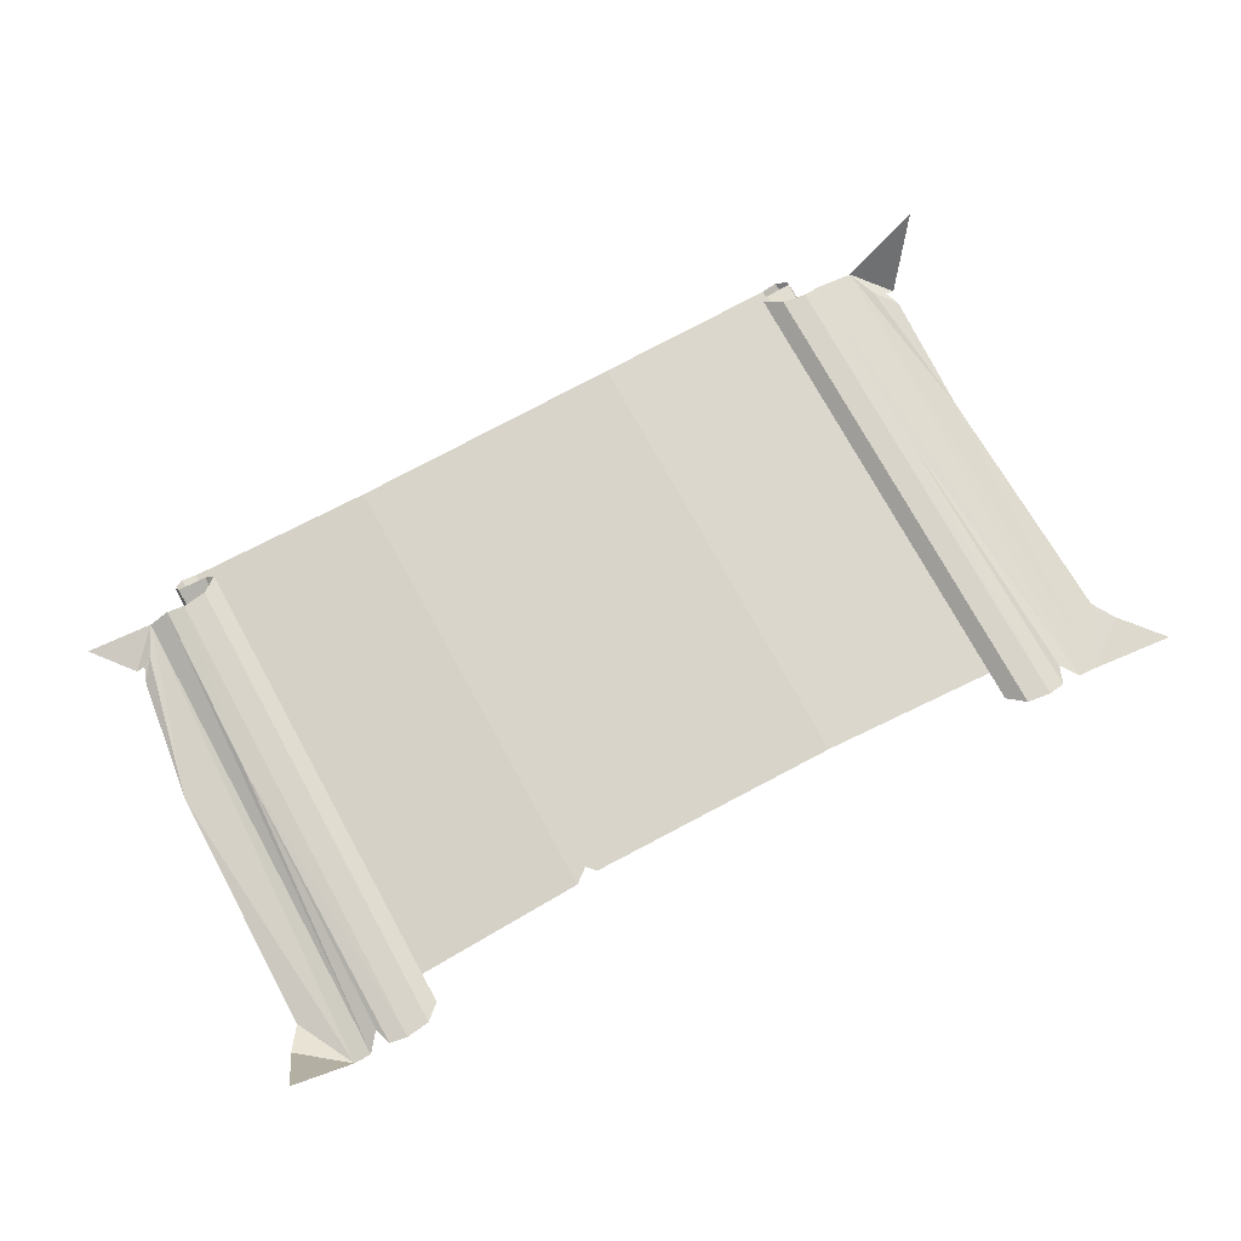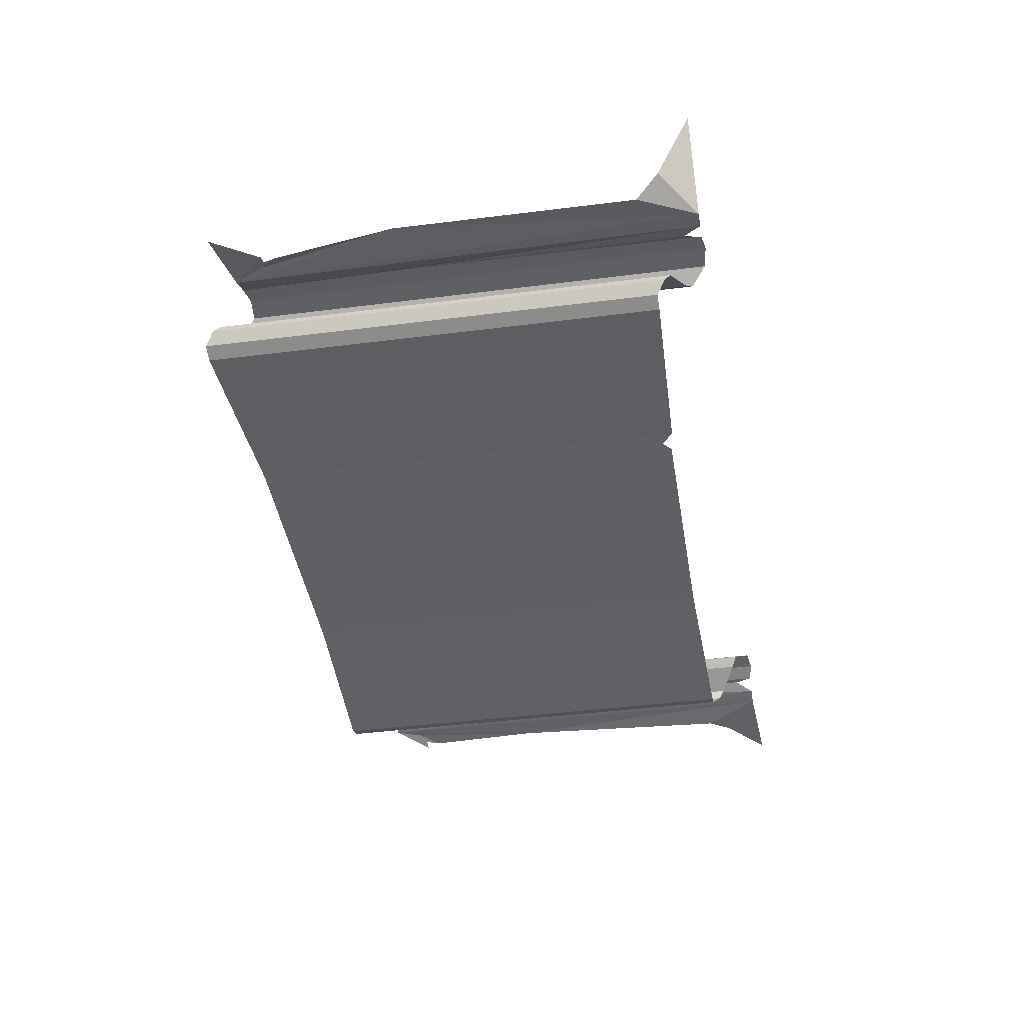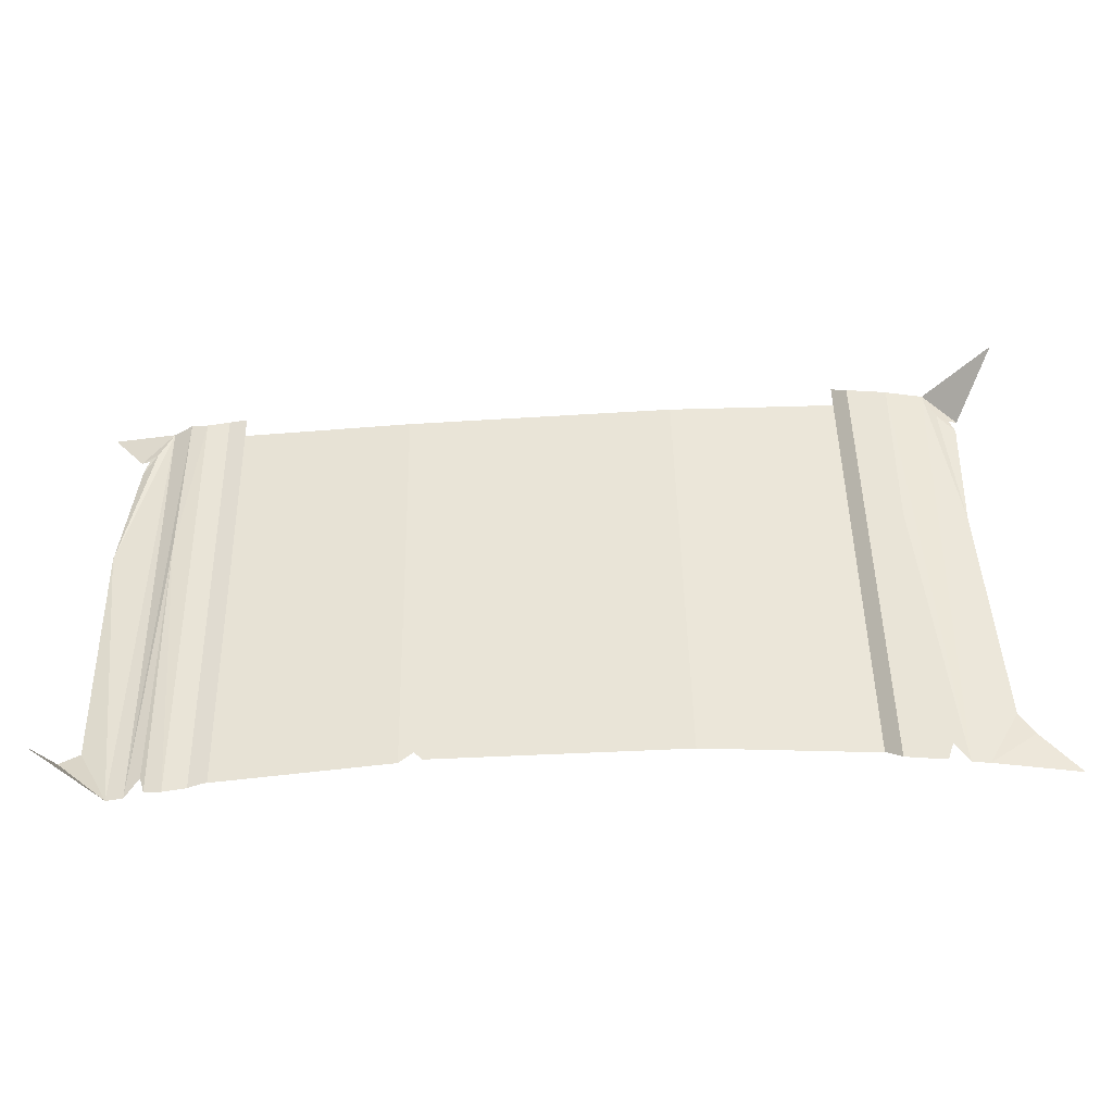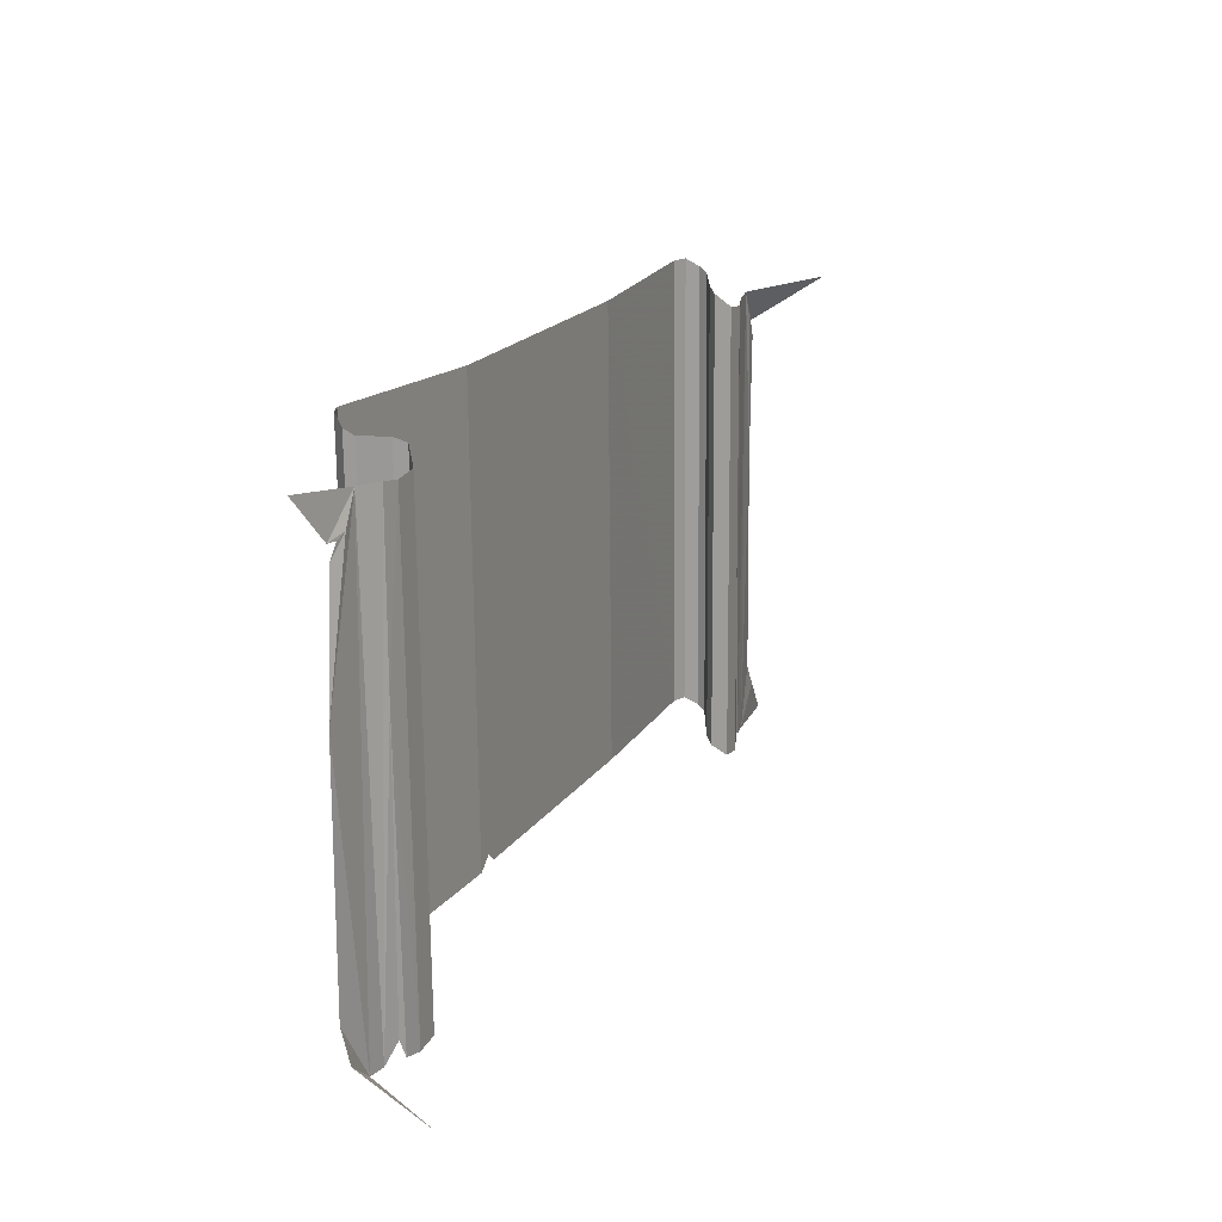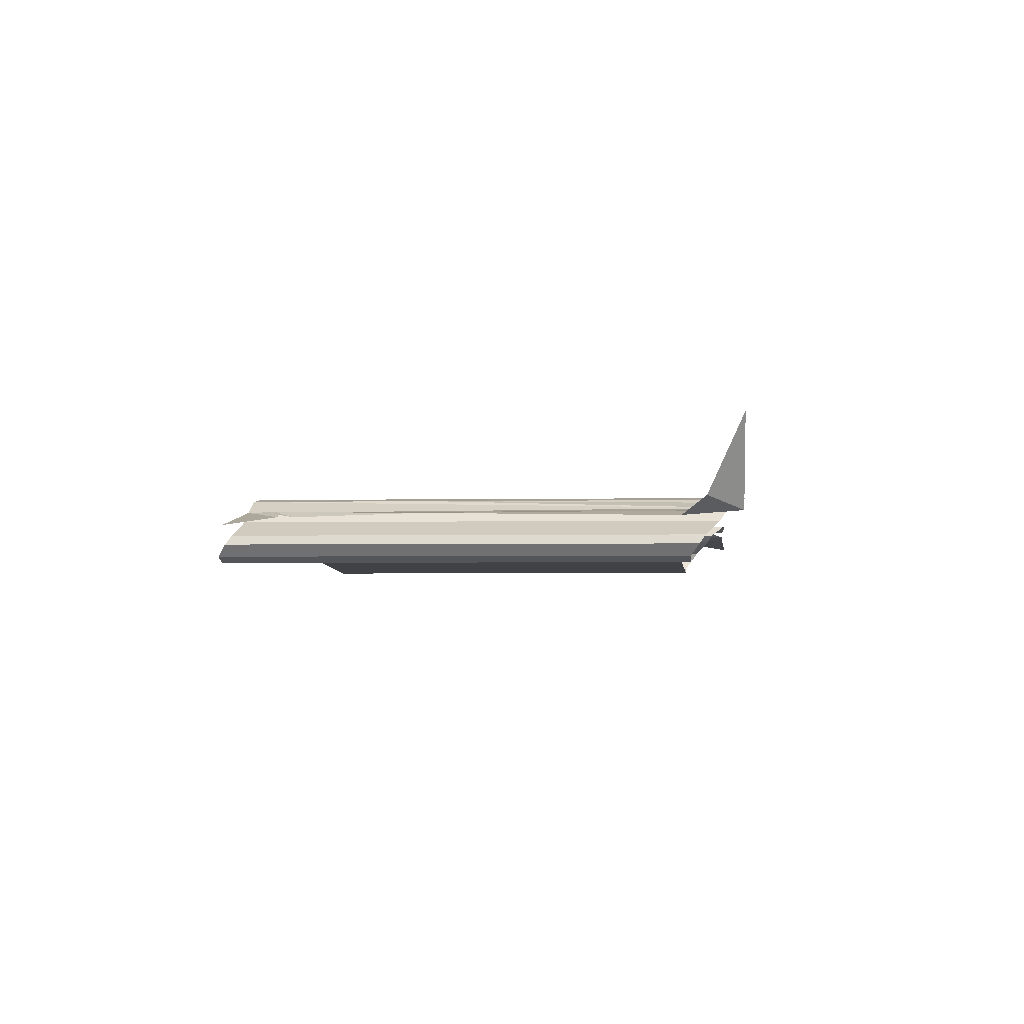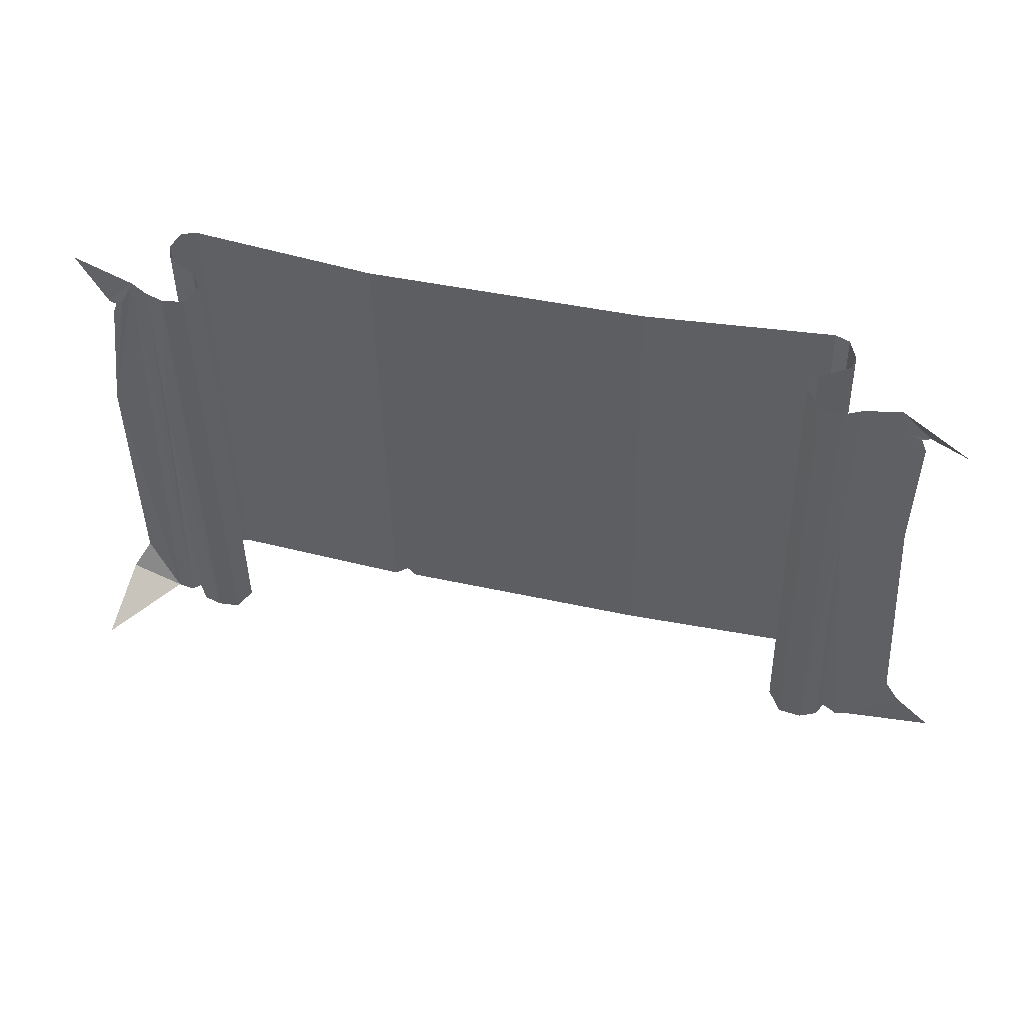
<metadata>
{"format":"obj","ext":"obj","renderer":"f3d","projection":"perspective","resolution":1024,"background":"white","views":[{"elev":75.5,"azim":152.2,"up":"+Y"},{"elev":-42.9,"azim":99.6,"up":"+Y"},{"elev":-41.8,"azim":-176.1,"up":"+Z"},{"elev":18.5,"azim":113.9,"up":"+Z"},{"elev":-2.9,"azim":95.4,"up":"+Y"},{"elev":47.0,"azim":-165.9,"up":"+Z"}]}
</metadata>
<code>
v -0.3125 0.03125 0.9609
v -0.3359 0.03125 -0.25
v 0 0.03125 -0.25
v 0.4375 0.03125 0.9531
v 0.3516 0.03125 -0.25
v 0.375 0.03125 -0.2266
v 0.4141 0.03125 -0.2578
v 0.9141 0 -0.2734
v 0.9375 0 0.9688
v 0.9531 0.01562 -0.2734
v 0.9766 0.01562 0.9688
v 0.9766 0.04688 -0.2969
v 1 0.04688 0.9453
v 0.9922 0.07031 0.9297
v 0.9688 0.07031 -0.3125
v 0.9141 0.1094 0.9141
v 0.8906 0.1094 -0.3516
v 0.8906 0.1328 0.8984
v 0.8672 0.1328 -0.3672
v 0.9062 0.1641 -0.4062
v 0.9297 0.1641 0.8594
v 0.9688 0.1641 -0.4141
v 0.9922 0.1641 0.8516
v 1.039 0.1562 0.3984
v 1.039 0.1562 0.8594
v 1.07 0.1328 -0.4062
v 1.094 0.125 0.8594
v 1.117 0.125 -0.4062
v 1.211 0.1172 0.3984
v 1.133 0.125 0.7812
v 1.18 0.1094 0.7656
v 1.273 0.08594 0.8828
v 1.016 0.1562 -0.4062
v 1.031 0.1484 -0.3594
v 1.258 0.3594 -0.4062
v 1.242 0.1562 -0.3125
v 1.203 0.1094 -0.25
v 1.172 0.1094 0.7266
v 1.156 0.1172 0.7656
v -0.8359 0 -0.2656
v -0.8125 0 0.9766
v -0.875 0.01562 -0.2656
v -0.8516 0.01562 0.9766
v -0.8984 0.04688 -0.2891
v -0.875 0.04688 0.9531
v -0.8906 0.07031 -0.3047
v -0.8672 0.07031 0.9375
v -0.8125 0.1094 -0.3438
v -0.7891 0.1094 0.9219
v -0.7891 0.1328 -0.3594
v -0.7656 0.1328 0.9062
v -0.8281 0.1641 -0.3984
v -0.8047 0.1641 0.8672
v -0.8906 0.1641 -0.4062
v -0.8672 0.1641 0.8594
v -0.9141 0.1484 0.4062
v -0.9375 0.1484 -0.3984
v -0.9531 0.1484 -0.3516
v -0.9922 0.1328 -0.3984
v -0.9141 0.1484 0.8672
v -1.016 0.125 0.8672
v -1.039 0.125 -0.3984
v -1.086 0.1172 0.4062
v -1.125 0.1094 -0.2422
v -1.164 0.1094 -0.3047
v -1.266 0.09375 -0.4141
v -1.047 0.125 0.7891
v -1.094 0.1172 0.7344
v -1.102 0.1094 0.7734
v -1.078 0.1172 0.7734
v -1.195 0.2812 0.8906
f 1 2 3
f 1 3 4
f 4 3 5
f 4 5 6
f 4 6 7
f 4 7 8
f 4 8 9
f 9 8 10
f 9 10 11
f 11 10 12
f 11 12 13
f 13 14 15
f 13 15 12
f 14 16 17
f 14 17 15
f 16 18 19
f 16 19 17
f 18 19 20
f 18 20 21
f 21 20 22
f 21 22 23
f 23 22 24
f 23 24 25
f 25 24 26
f 25 26 27
f 27 26 28
f 27 28 29
f 27 29 30
f 27 30 31
f 27 31 32
f 22 33 24
f 24 33 34
f 24 34 26
f 28 35 36
f 28 36 37
f 28 37 29
f 29 38 30
f 30 38 39
f 30 39 31
f 40 2 1
f 40 1 41
f 40 41 42
f 42 41 43
f 42 43 44
f 44 43 45
f 46 47 45
f 46 45 44
f 48 49 47
f 48 47 46
f 50 51 49
f 50 49 48
f 52 50 51
f 52 51 53
f 52 53 54
f 54 53 55
f 54 55 56
f 54 56 57
f 57 56 58
f 58 56 59
f 59 56 60
f 59 60 61
f 59 61 62
f 62 61 63
f 62 63 64
f 62 64 65
f 62 65 66
f 67 68 63
f 67 63 61
f 67 61 69
f 67 69 70
f 67 70 68
f 61 71 69
f 55 60 56

</code>
